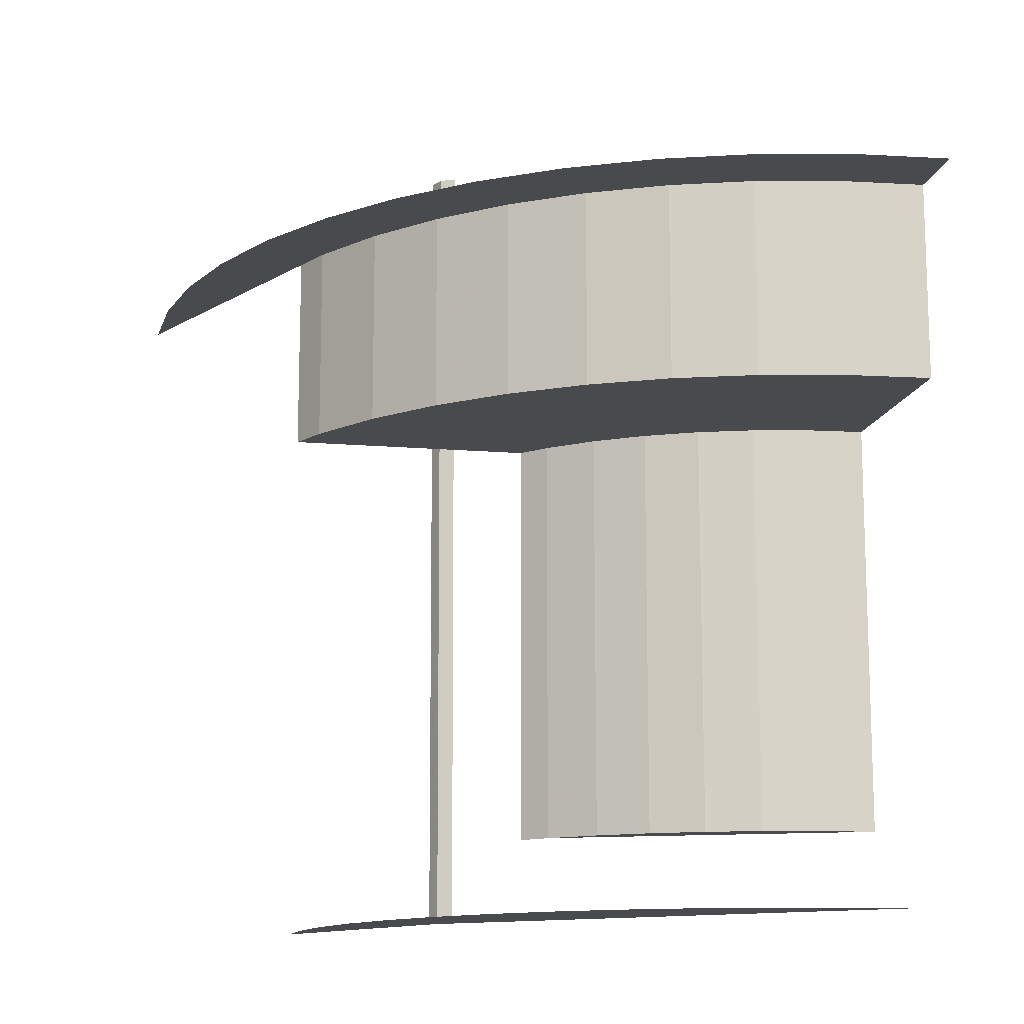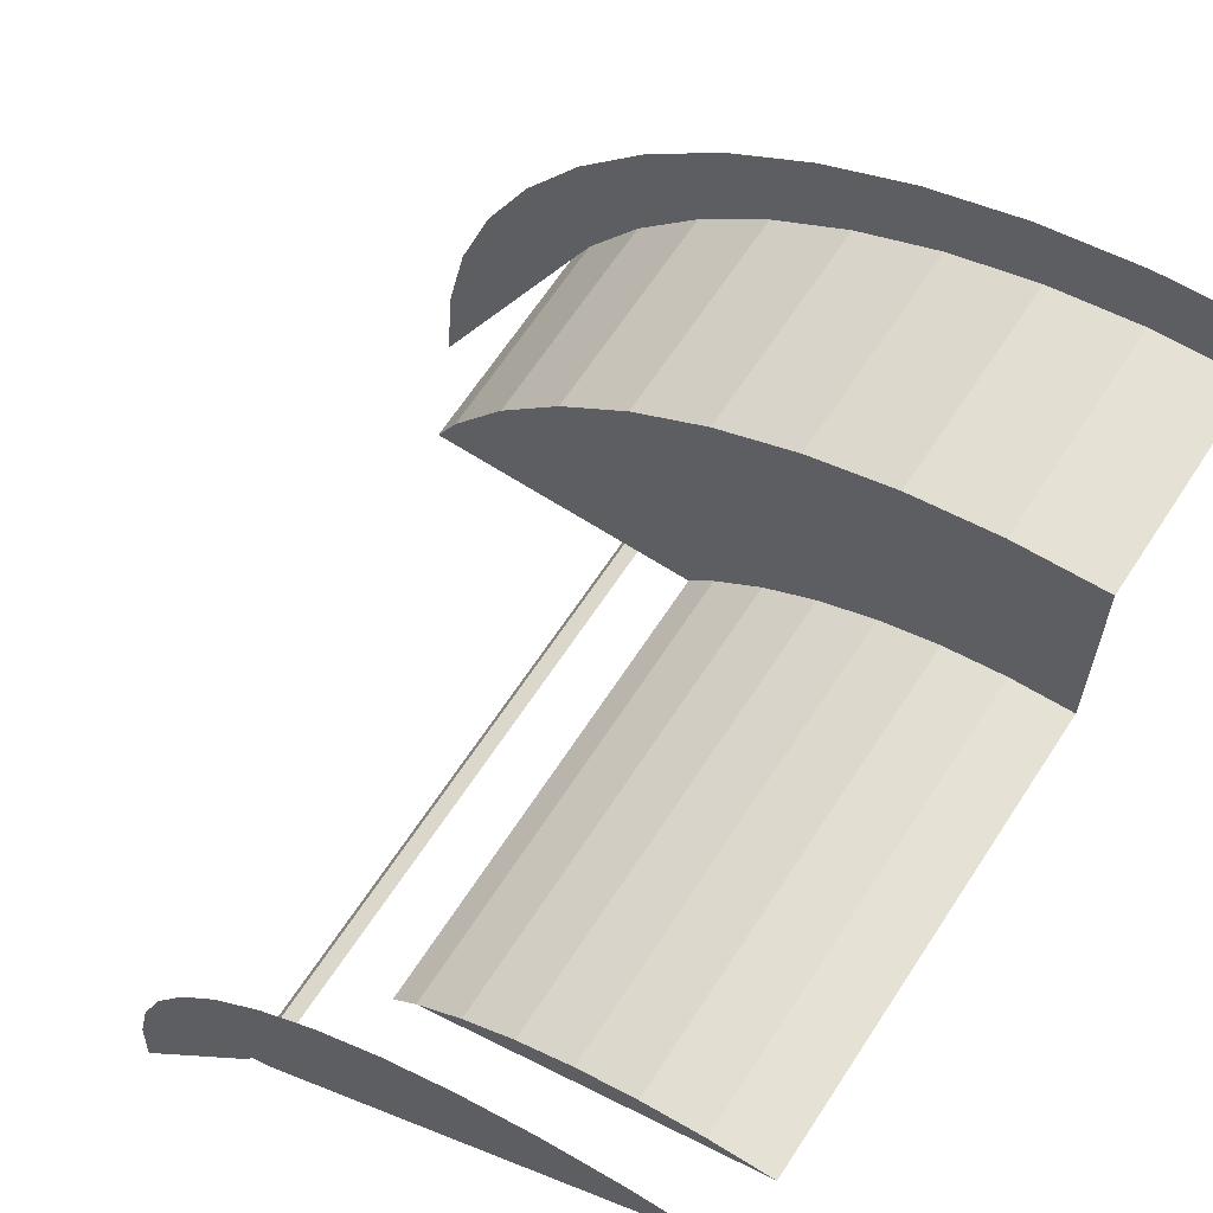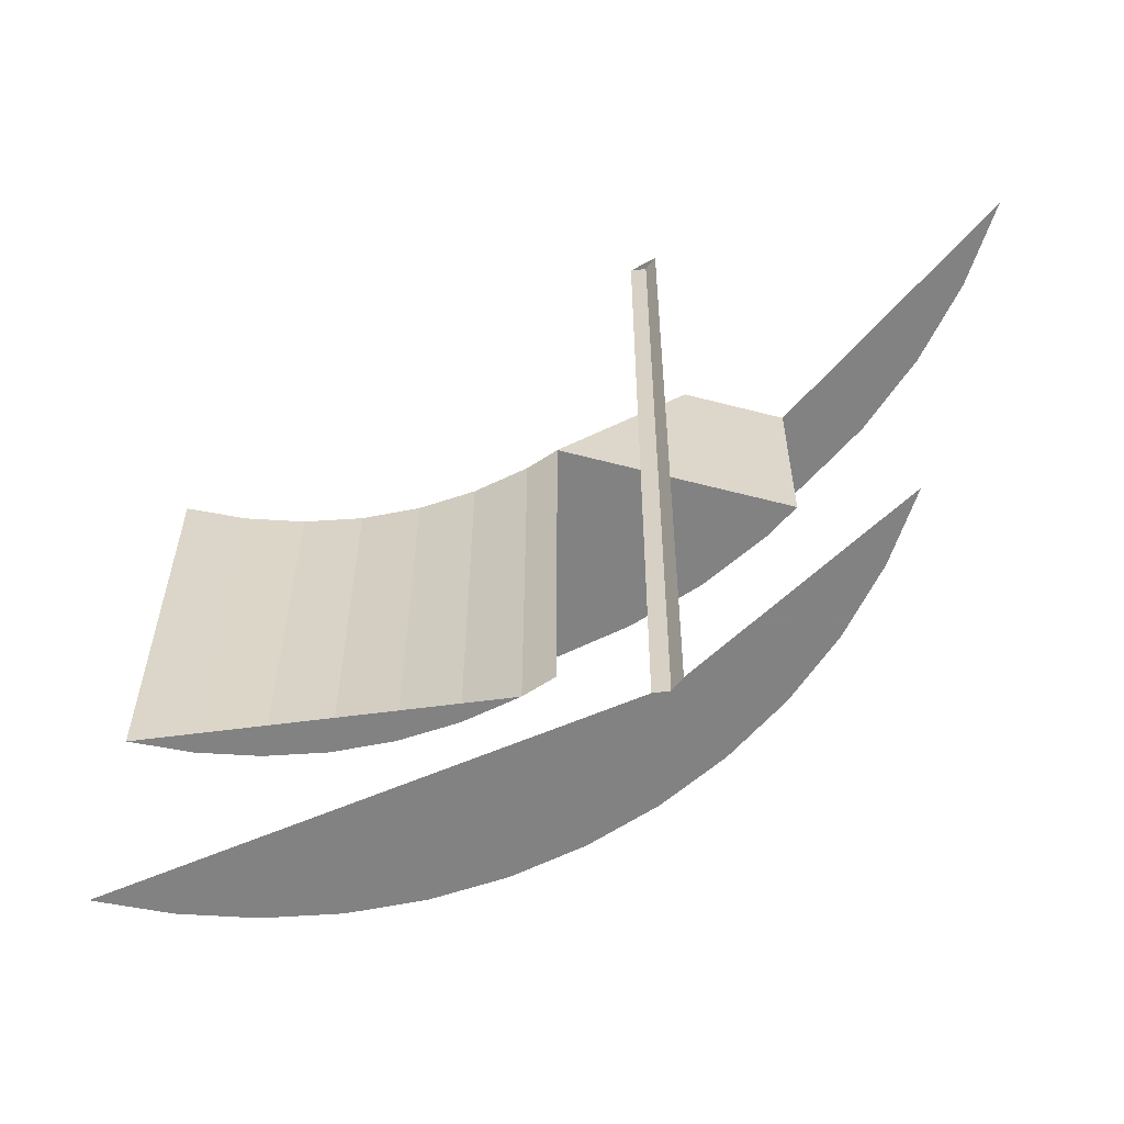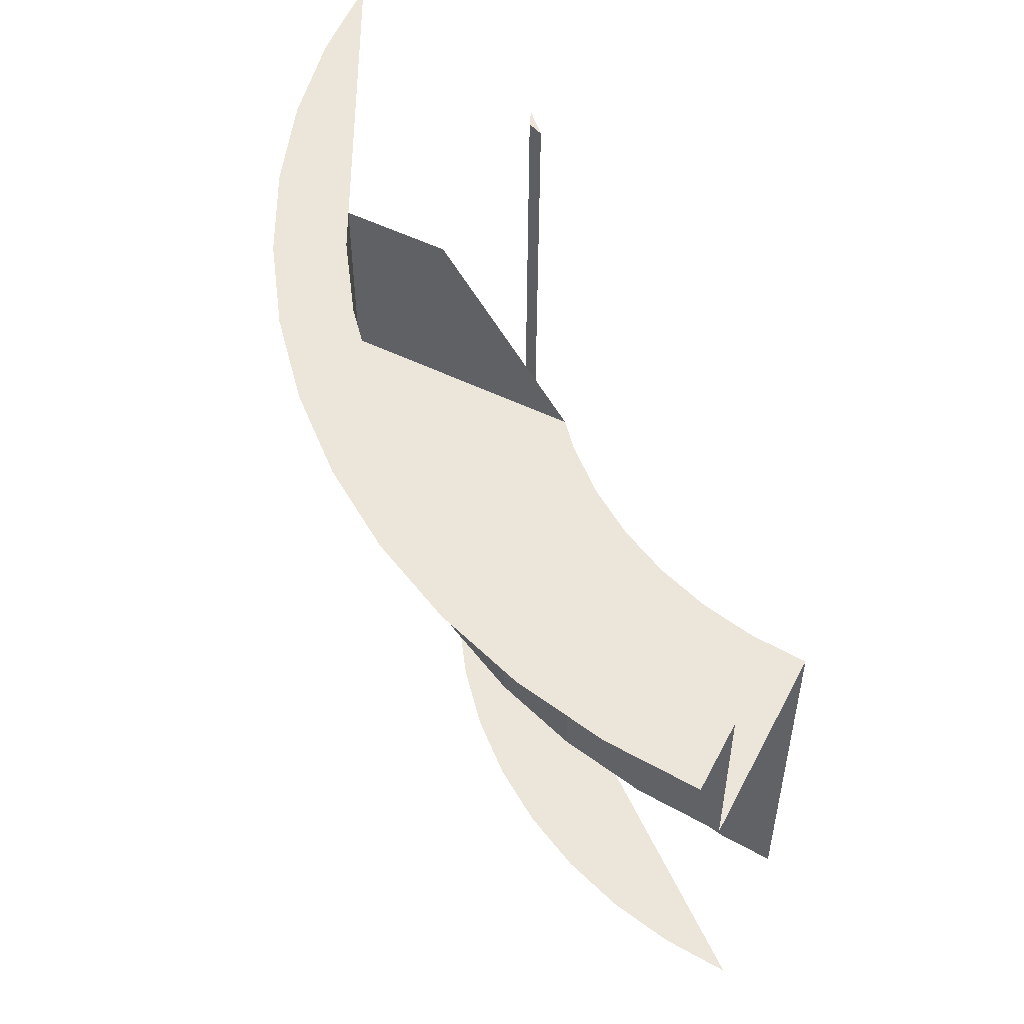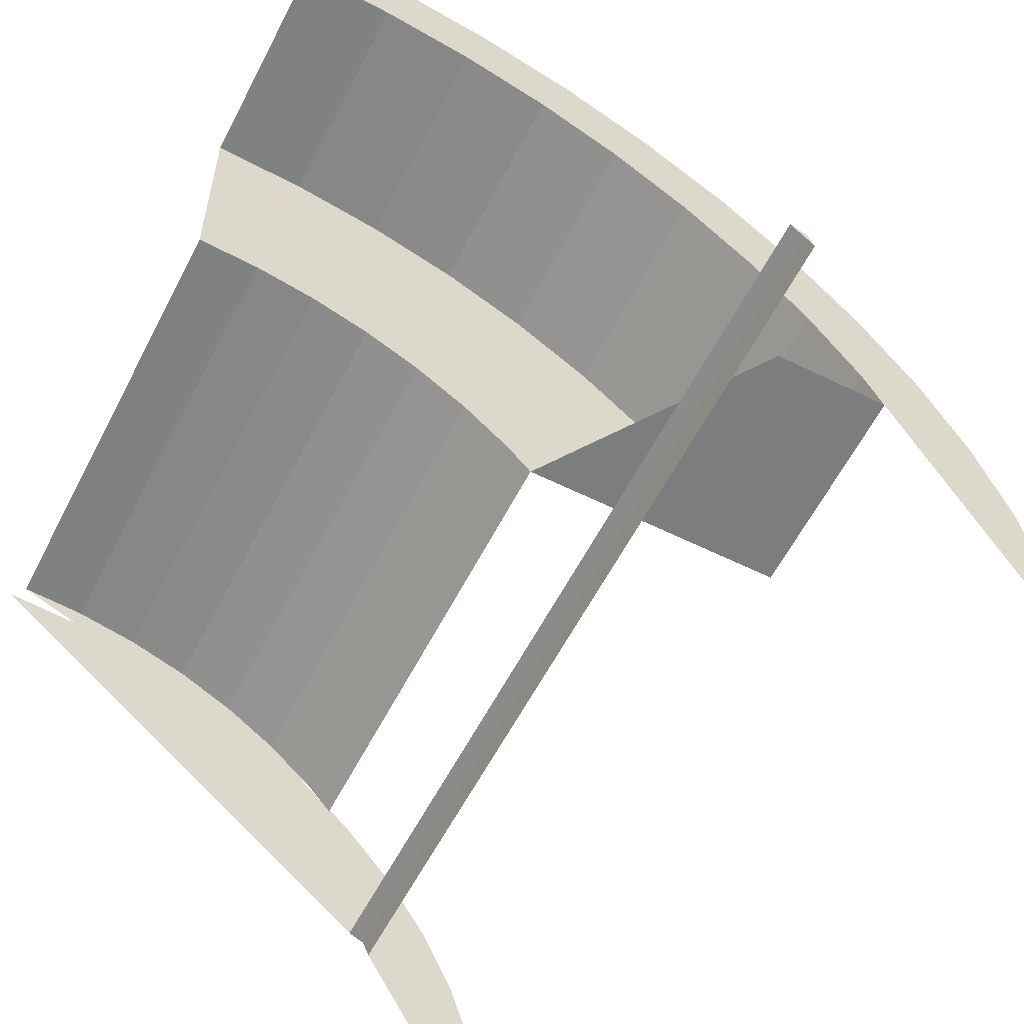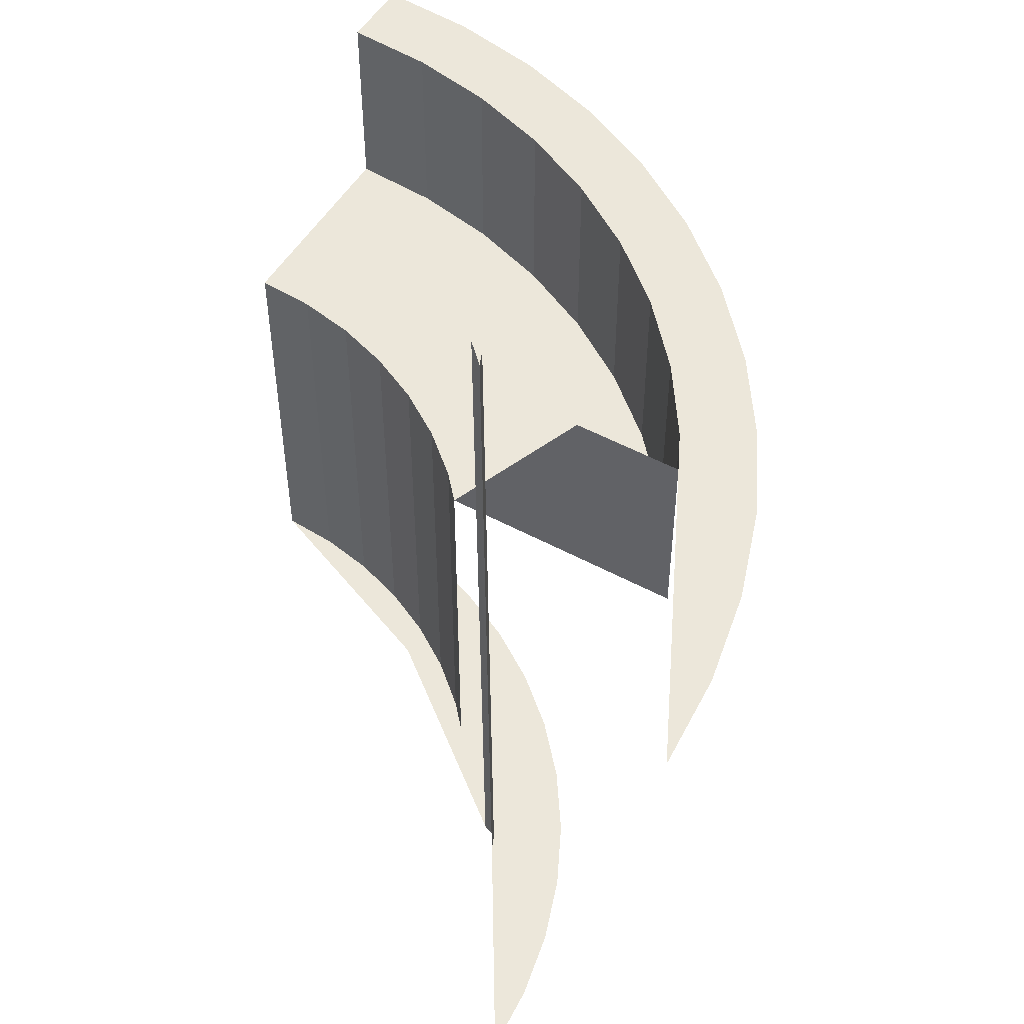
<metadata>
{"format":"obj","ext":"obj","renderer":"f3d","projection":"perspective","resolution":1024,"background":"white","views":[{"elev":-13.2,"azim":-11.1,"up":"+Y"},{"elev":65.1,"azim":33.0,"up":"+Z"},{"elev":-60.9,"azim":165.1,"up":"+Y"},{"elev":55.1,"azim":26.8,"up":"+Y"},{"elev":-59.0,"azim":153.0,"up":"+Z"},{"elev":51.7,"azim":-149.7,"up":"+Y"}]}
</metadata>
<code>
v 0 -0.325 1.54
v 0 -0.325 1.711
v -0.2233 -0.325 1.697
v -0.201 -0.325 1.527
v -0.201 -0.325 1.527
v -0.2233 -0.325 1.697
v -0.4429 -0.325 1.653
v -0.3986 -0.325 1.488
v -0.3986 -0.325 1.488
v -0.4429 -0.325 1.653
v -0.6549 -0.325 1.581
v -0.5894 -0.325 1.423
v -0.5894 -0.325 1.423
v -0.6549 -0.325 1.581
v -0.8556 -0.325 1.482
v -0.7701 -0.325 1.334
v -0.7701 -0.325 1.334
v -0.8556 -0.325 1.482
v -1.042 -0.325 1.358
v -0.9376 -0.325 1.222
v -0.9376 -0.325 1.222
v -1.042 -0.325 1.358
v -1.21 -0.325 1.21
v -1.089 -0.325 1.089
v -1.089 -0.325 1.089
v -1.21 -0.325 1.21
v -1.358 -0.325 1.042
v -1.222 -0.325 0.9376
v -1.222 -0.325 0.9376
v -1.358 -0.325 1.042
v -1.482 -0.325 0.8556
v -1.334 -0.325 0.7701
v -1.482 -0.325 0.8556
v -1.711 -0.325 0
v -1.697 -0.325 0.2233
v -1.581 -0.325 0.6549
v -1.581 -0.325 0.6549
v -1.697 -0.325 0.2233
v -1.653 -0.325 0.4429
v -1.378 -0.325 0.6797
v -1.711 -0.325 0
v -1.482 -0.325 0.8556
v -1.334 -0.325 0.7701
v -1.378 -0.325 0.6797
v -1.482 -0.325 0.8556
v -0.201 -0.325 1.527
v 0 -0.325 1.54
v 0 -0.8 1.54
v -0.201 -0.8 1.527
v -0.3986 -0.325 1.488
v -0.201 -0.325 1.527
v -0.201 -0.8 1.527
v -0.3986 -0.8 1.488
v -0.5894 -0.325 1.423
v -0.3986 -0.325 1.488
v -0.3986 -0.8 1.488
v -0.5894 -0.8 1.423
v -0.7701 -0.325 1.334
v -0.5894 -0.325 1.423
v -0.5894 -0.8 1.423
v -0.7701 -0.8 1.334
v -0.9376 -0.325 1.222
v -0.7701 -0.325 1.334
v -0.7701 -0.8 1.334
v -0.9376 -0.8 1.222
v -1.089 -0.325 1.089
v -0.9376 -0.325 1.222
v -0.9376 -0.8 1.222
v -1.089 -0.8 1.089
v -1.222 -0.325 0.9376
v -1.089 -0.325 1.089
v -1.089 -0.8 1.089
v -1.222 -0.8 0.9376
v -1.334 -0.325 0.7701
v -1.222 -0.325 0.9376
v -1.222 -0.8 0.9376
v -1.334 -0.8 0.7701
v -1.378 -0.325 0.6797
v -1.378 -0.8 0.6797
v -0.7975 -0.8 0.6797
v -1.125 -0.325 0.6797
v -1.378 -0.325 0.6797
v -1.334 -0.325 0.7701
v -1.334 -0.8 0.7701
v -1.378 -0.8 0.6797
v 0 -0.8 1.54
v -0.201 -0.8 1.527
v -0.3986 -0.8 1.488
v -0.5894 -0.8 1.423
v 0 -0.8 1.54
v -0.5894 -0.8 1.423
v -0.7701 -0.8 1.334
v -0.9376 -0.8 1.222
v 0 -0.8 1.54
v -0.9376 -0.8 1.222
v -1.089 -0.8 1.089
v -1.222 -0.8 0.9376
v -1.334 -0.8 0.7701
v 0 -0.8 1.54
v -1.222 -0.8 0.9376
v 0 -0.8 1.05
v -0.2088 -0.8 1.05
v -0.137 -0.8 1.041
v -0.137 -0.8 1.041
v -0.2088 -0.8 1.05
v -0.2717 -0.8 1.014
v -0.4018 -0.8 0.9701
v -0.2717 -0.8 1.014
v -0.2088 -0.8 1.05
v -0.4018 -0.8 0.9701
v -0.5948 -0.8 0.8902
v -0.525 -0.8 0.9093
v -0.525 -0.8 0.9093
v -0.5948 -0.8 0.8902
v -0.6392 -0.8 0.8331
v -0.7425 -0.8 0.7425
v -0.6392 -0.8 0.8331
v -0.5948 -0.8 0.8902
v 0 -0.8 1.54
v 0 -0.8 1.05
v -0.2088 -0.8 1.05
v -0.2088 -0.8 1.05
v -0.4018 -0.8 0.9701
v 0 -0.8 1.54
v -0.4018 -0.8 0.9701
v -0.5948 -0.8 0.8902
v -1.334 -0.8 0.7701
v 0 -0.8 1.54
v -0.5948 -0.8 0.8902
v -0.7425 -0.8 0.7425
v -1.378 -0.8 0.6797
v -1.334 -0.8 0.7701
v -1.378 -0.8 0.6797
v -0.7425 -0.8 0.7425
v -0.7975 -0.8 0.6797
v -0.137 -1.8 1.041
v -0.137 -0.8 1.041
v 0 -0.8 1.05
v 0 -1.8 1.05
v -0.2717 -1.8 1.014
v -0.2717 -0.8 1.014
v -0.137 -0.8 1.041
v -0.137 -1.8 1.041
v -0.4018 -1.8 0.9701
v -0.4018 -0.8 0.9701
v -0.2717 -0.8 1.014
v -0.2717 -1.8 1.014
v -0.525 -1.8 0.9093
v -0.525 -0.8 0.9093
v -0.4018 -0.8 0.9701
v -0.4018 -1.8 0.9701
v -0.6392 -1.8 0.8331
v -0.6392 -0.8 0.8331
v -0.525 -0.8 0.9093
v -0.525 -1.8 0.9093
v -0.7425 -1.8 0.7425
v -0.7425 -0.8 0.7425
v -0.6392 -0.8 0.8331
v -0.6392 -1.8 0.8331
v -0.7975 -1.8 0.6797
v -0.7975 -0.8 0.6797
v -0.7425 -0.8 0.7425
v -0.7425 -1.8 0.7425
v -0.7425 -1.8 0.7425
v 0 -1.8 1.05
v -0.137 -1.8 1.041
v -0.6392 -1.8 0.8331
v -0.6392 -1.8 0.8331
v -0.137 -1.8 1.041
v -0.2717 -1.8 1.014
v -0.525 -1.8 0.9093
v -0.525 -1.8 0.9093
v -0.2717 -1.8 1.014
v -0.4018 -1.8 0.9701
v -0.9228 -2 0.9228
v -1.305 -2 0
v -1.294 -2 0.1703
v -1.035 -2 0.7945
v -1.035 -2 0.7945
v -1.294 -2 0.1703
v -1.26 -2 0.3377
v -1.13 -2 0.6525
v -1.13 -2 0.6525
v -1.26 -2 0.3377
v -1.206 -2 0.4994
v -0.9228 -2 0.9228
v 0 -2 1.305
v -0.1703 -2 1.294
v -0.7945 -2 1.035
v -0.7945 -2 1.035
v -0.1703 -2 1.294
v -0.3377 -2 1.26
v -0.6525 -2 1.13
v -0.6525 -2 1.13
v -0.3377 -2 1.26
v -0.4994 -2 1.206
v -1 -2 0.55
v -0.9854 -2 0.5354
v -1 -2 0.5
v -1 -2 0.55
v -0.95 -2 0.55
v -0.9854 -2 0.5354
v -1 -2 0.55
v -0.9228 -2 0.9228
v -1.305 -2 0
v -0.9228 -2 0.9228
v -1 -2 0.55
v -0.95 -2 0.55
v 0 -2 1.305
v -1 -2 0.5
v -1 -2 0.55
v -1.305 -2 0
v -0.9854 -2 0.5354
v -1 -2 0.5
v -1 0 0.475
v -0.9854 0 0.5104
v -0.95 -2 0.55
v -0.9854 -2 0.5354
v -0.9854 0 0.5104
v -0.95 0 0.525
v -1 0 0.475
v -0.9854 0 0.5104
v -0.95 0 0.525
g mesh7024775
f 1 3 2
f 3 1 4
f 5 7 6
f 7 5 8
f 9 11 10
f 11 9 12
f 13 15 14
f 15 13 16
f 17 19 18
f 19 17 20
f 21 23 22
f 23 21 24
f 25 27 26
f 27 25 28
f 29 31 30
f 31 29 32
g mesh7024777
f 33 34 35
f 35 36 33
f 37 38 39
f 40 41 42
f 43 44 45
g mesh7024783
f 46 47 48
f 48 49 46
f 50 51 52
f 52 53 50
f 54 55 56
f 56 57 54
f 58 59 60
f 60 61 58
f 62 63 64
f 64 65 62
f 66 67 68
f 68 69 66
f 70 71 72
f 72 73 70
f 74 75 76
f 76 77 74
f 78 79 80
f 80 81 78
g mesh7024786
f 82 83 84
f 84 85 82
g mesh7024789
f 86 88 87
f 88 86 89
f 90 92 91
f 92 90 93
f 94 96 95
f 96 94 97
f 98 100 99
g mesh7024791
f 101 103 102
f 104 106 105
f 107 109 108
f 110 112 111
f 113 115 114
f 116 118 117
f 119 120 121
f 122 123 124
f 125 126 127
f 127 128 125
f 129 130 131
f 131 132 129
f 133 134 135
g mesh7024797
f 136 137 138
f 138 139 136
f 140 141 142
f 142 143 140
f 144 145 146
f 146 147 144
f 148 149 150
f 150 151 148
f 152 153 154
f 154 155 152
f 156 157 158
f 158 159 156
g mesh7024800
f 160 161 162
f 162 163 160
g mesh7024803
f 164 166 165
f 166 164 167
f 168 170 169
f 170 168 171
f 172 174 173
g mesh7024806
f 175 177 176
f 177 175 178
f 179 181 180
f 181 179 182
f 183 185 184
g mesh7024808
f 186 187 188
f 188 189 186
f 190 191 192
f 192 193 190
f 194 195 196
g mesh7024810
f 197 199 198
f 200 202 201
f 203 204 205
f 206 207 208
f 208 209 206
f 210 211 212
g mesh7024815
f 213 214 215
f 215 216 213
f 217 218 219
f 219 220 217
g mesh7024819
f 221 223 222

</code>
